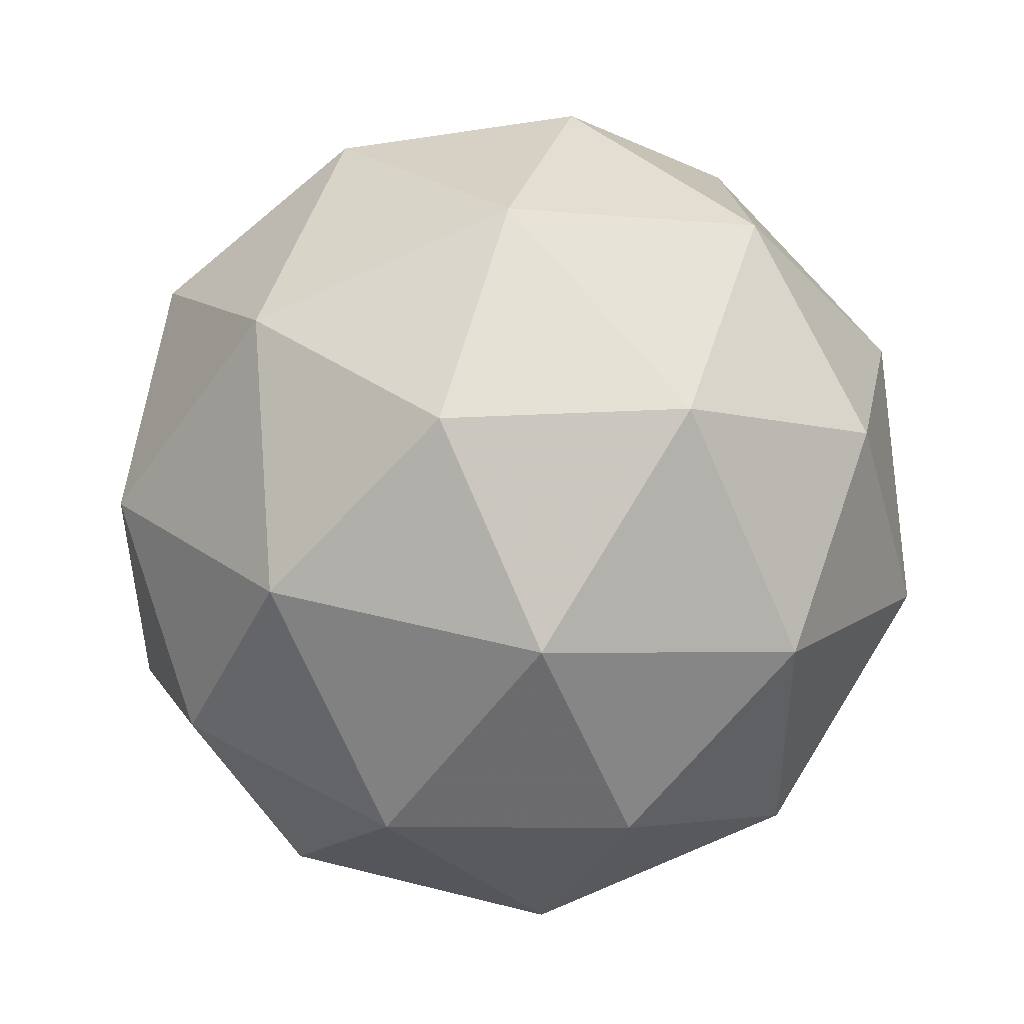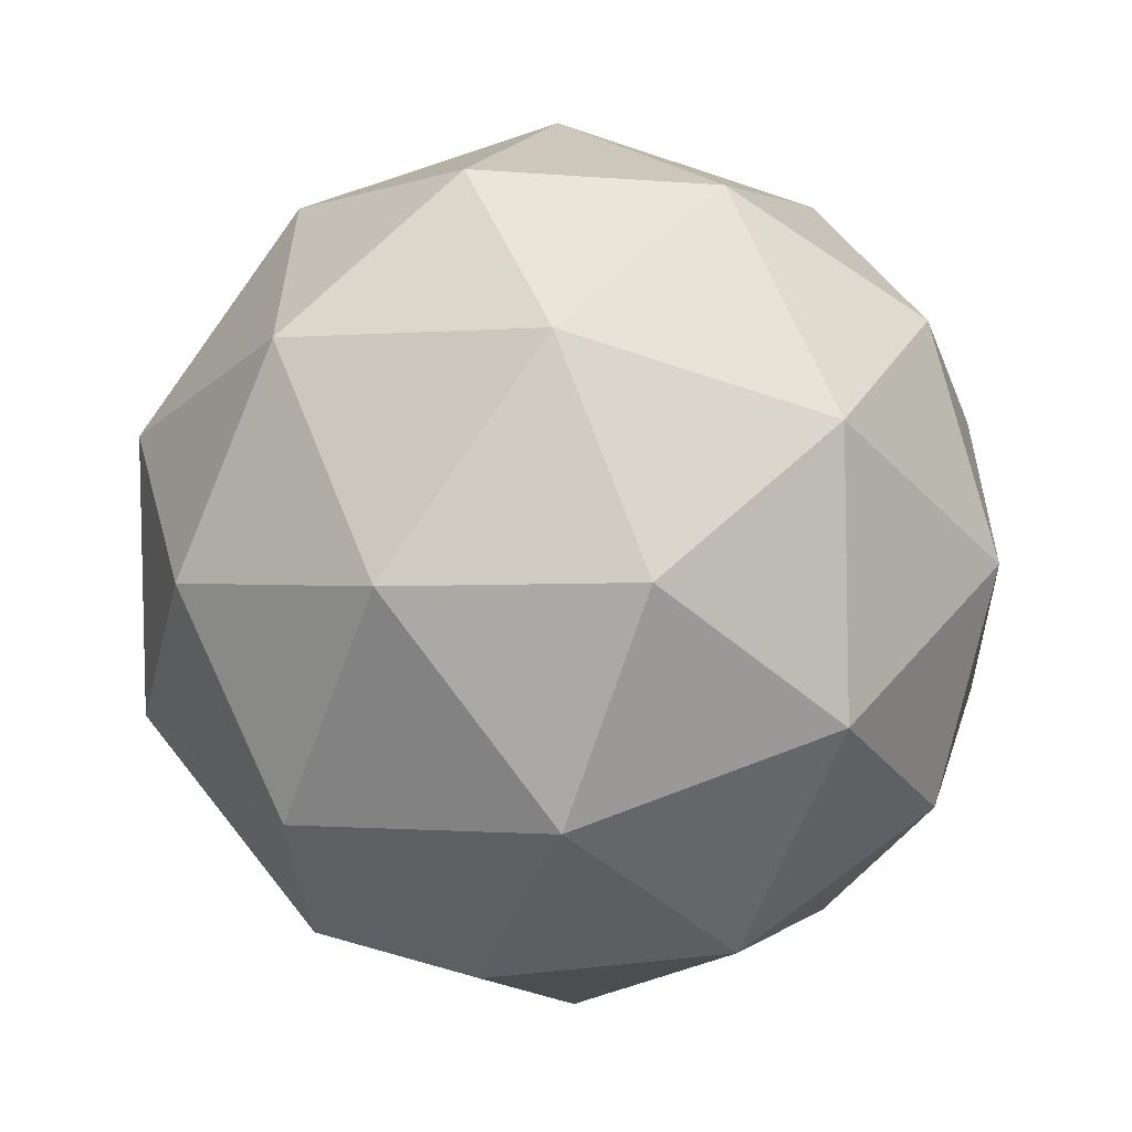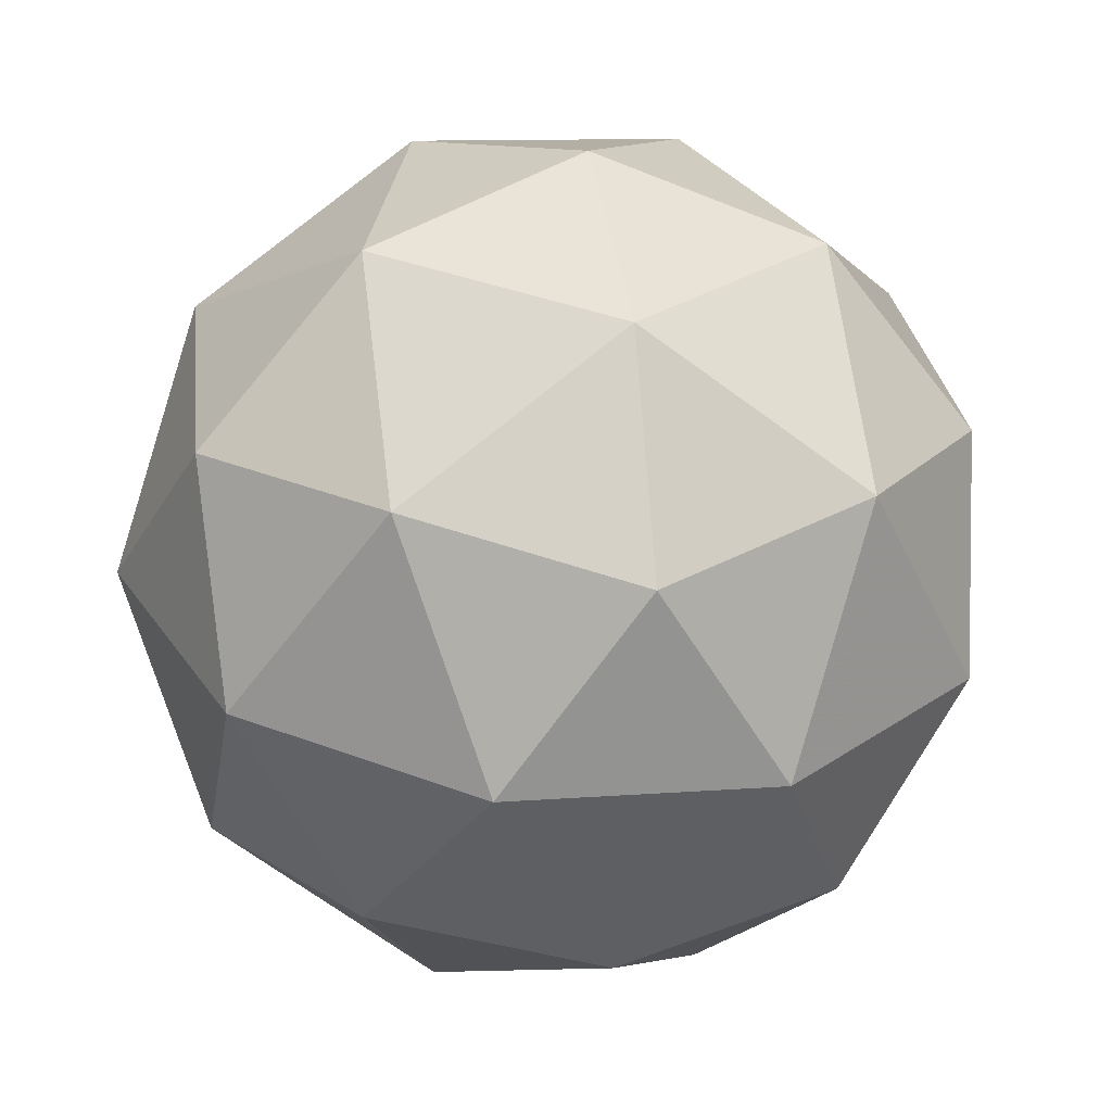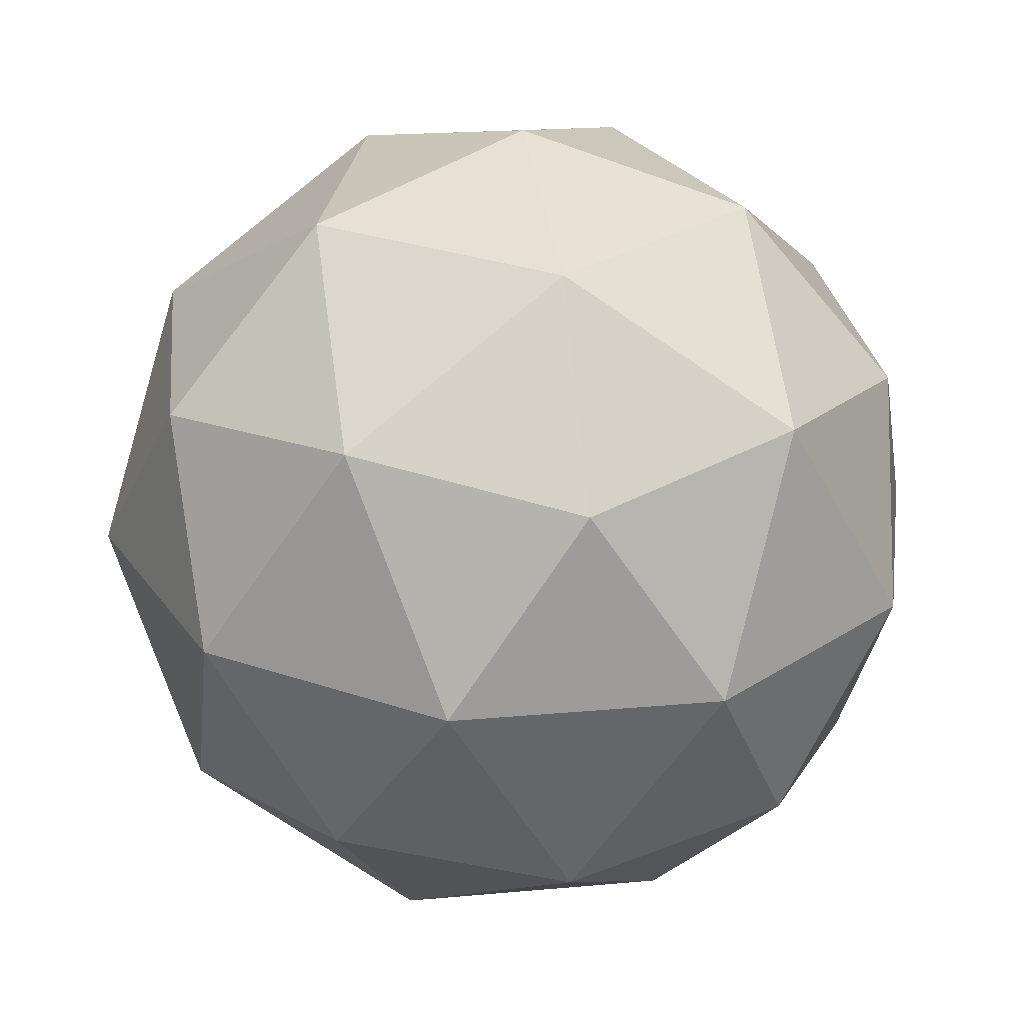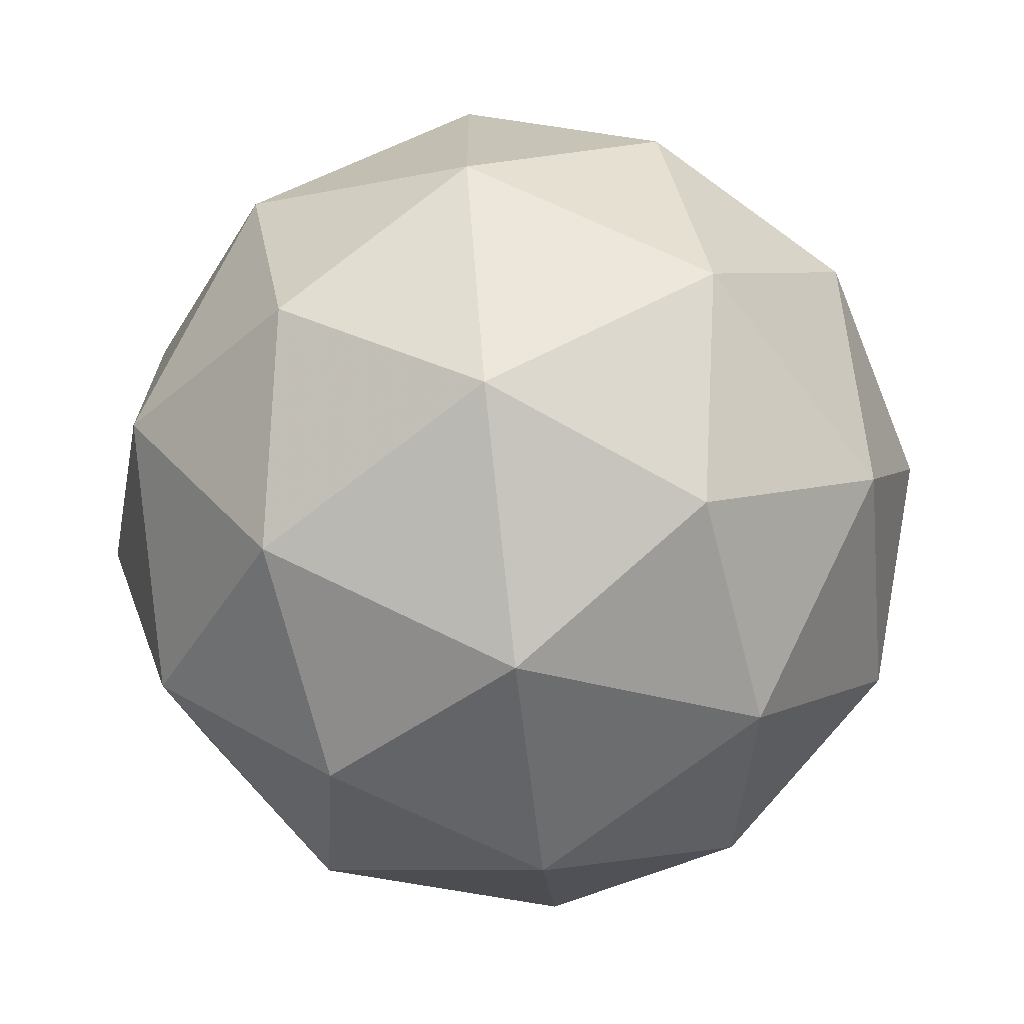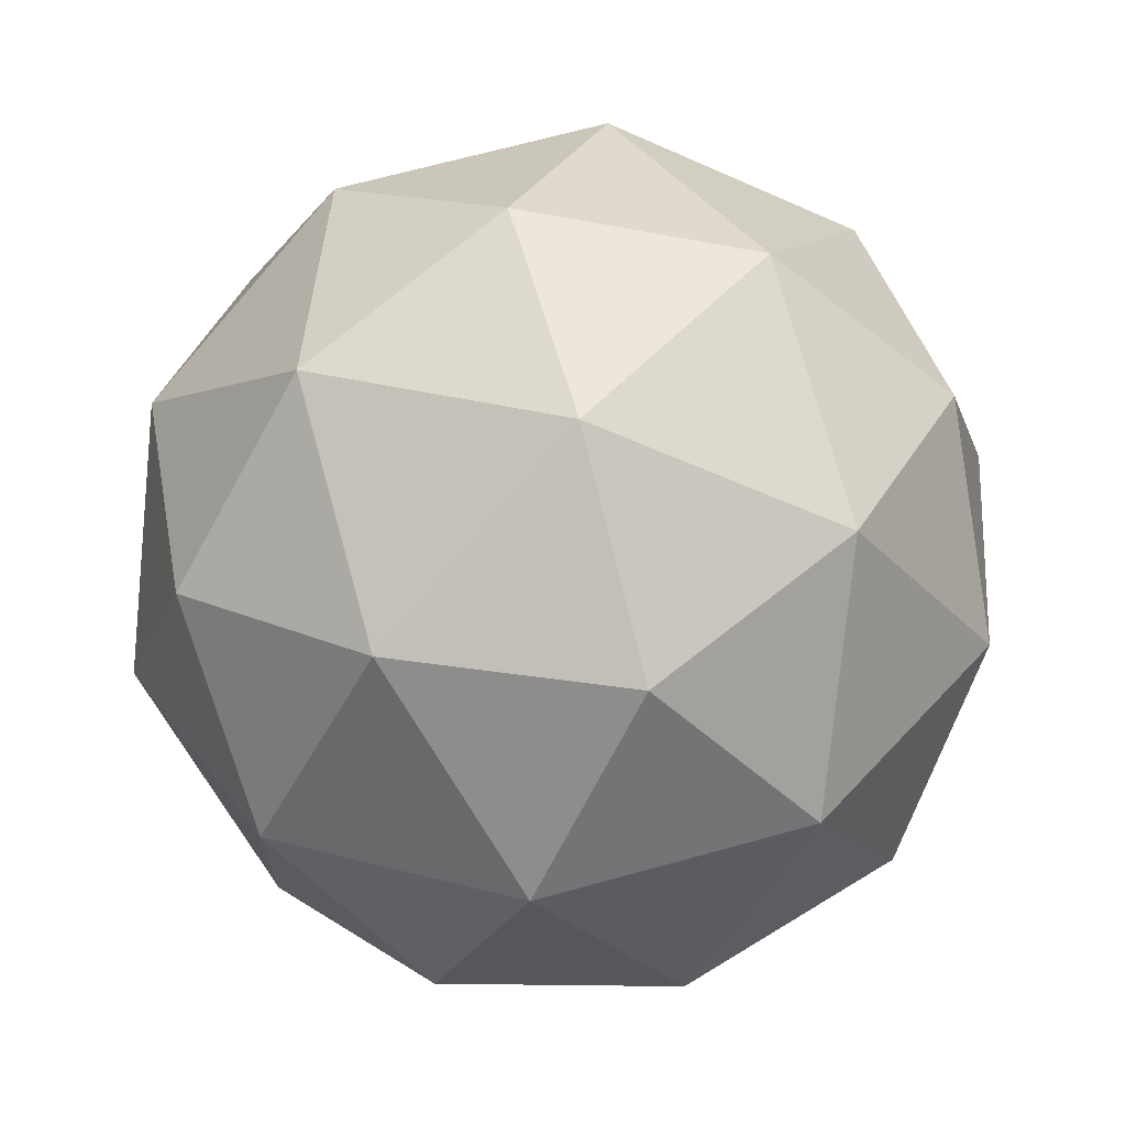
<metadata>
{"format":"obj","ext":"obj","renderer":"f3d","projection":"perspective","resolution":1024,"background":"white","views":[{"elev":14.7,"azim":68.7,"up":"+Y"},{"elev":55.4,"azim":-174.6,"up":"+Z"},{"elev":22.7,"azim":115.5,"up":"+Y"},{"elev":35.8,"azim":-27.3,"up":"+Y"},{"elev":79.7,"azim":-37.3,"up":"+Z"},{"elev":17.5,"azim":48.8,"up":"+Z"}]}
</metadata>
<code>
v 9.616 -5.065 -11.4
v 9.537 -5.055 -11.37
v 9.574 -5.13 -11.36
v 9.622 -5.142 -11.43
v 9.615 -5.075 -11.48
v 9.561 -5.021 -11.44
v 9.494 -5.126 -11.39
v 9.547 -5.18 -11.42
v 9.572 -5.146 -11.5
v 9.534 -5.071 -11.5
v 9.486 -5.059 -11.44
v 9.493 -5.136 -11.47
v 9.602 -5.097 -11.37
v 9.58 -5.053 -11.37
v 9.556 -5.091 -11.35
v 9.548 -5.027 -11.4
v 9.595 -5.033 -11.42
v 9.63 -5.104 -11.41
v 9.606 -5.142 -11.39
v 9.626 -5.065 -11.44
v 9.63 -5.11 -11.46
v 9.594 -5.039 -11.47
v 9.504 -5.049 -11.4
v 9.519 -5.029 -11.44
v 9.531 -5.133 -11.36
v 9.509 -5.089 -11.37
v 9.59 -5.172 -11.42
v 9.562 -5.164 -11.38
v 9.6 -5.112 -11.5
v 9.605 -5.152 -11.47
v 9.547 -5.037 -11.48
v 9.578 -5.068 -11.5
v 9.479 -5.091 -11.41
v 9.515 -5.162 -11.4
v 9.561 -5.174 -11.46
v 9.553 -5.11 -11.51
v 9.503 -5.059 -11.48
v 9.483 -5.136 -11.43
v 9.478 -5.096 -11.46
v 9.514 -5.168 -11.45
v 9.529 -5.148 -11.49
v 9.507 -5.104 -11.5
f 1 14 13
f 2 14 16
f 1 13 18
f 1 18 20
f 1 20 17
f 2 16 23
f 3 15 25
f 4 19 27
f 5 21 29
f 6 22 31
f 2 23 26
f 3 25 28
f 4 27 30
f 5 29 32
f 6 31 24
f 7 33 38
f 8 34 40
f 9 35 41
f 10 36 42
f 11 37 39
f 39 42 12
f 39 37 42
f 37 10 42
f 42 41 12
f 42 36 41
f 36 9 41
f 41 40 12
f 41 35 40
f 35 8 40
f 40 38 12
f 40 34 38
f 34 7 38
f 38 39 12
f 38 33 39
f 33 11 39
f 24 37 11
f 24 31 37
f 31 10 37
f 32 36 10
f 32 29 36
f 29 9 36
f 30 35 9
f 30 27 35
f 27 8 35
f 28 34 8
f 28 25 34
f 25 7 34
f 26 33 7
f 26 23 33
f 23 11 33
f 31 32 10
f 31 22 32
f 22 5 32
f 29 30 9
f 29 21 30
f 21 4 30
f 27 28 8
f 27 19 28
f 19 3 28
f 25 26 7
f 25 15 26
f 15 2 26
f 23 24 11
f 23 16 24
f 16 6 24
f 17 22 6
f 17 20 22
f 20 5 22
f 20 21 5
f 20 18 21
f 18 4 21
f 18 19 4
f 18 13 19
f 13 3 19
f 16 17 6
f 16 14 17
f 14 1 17
f 13 15 3
f 13 14 15
f 14 2 15

</code>
